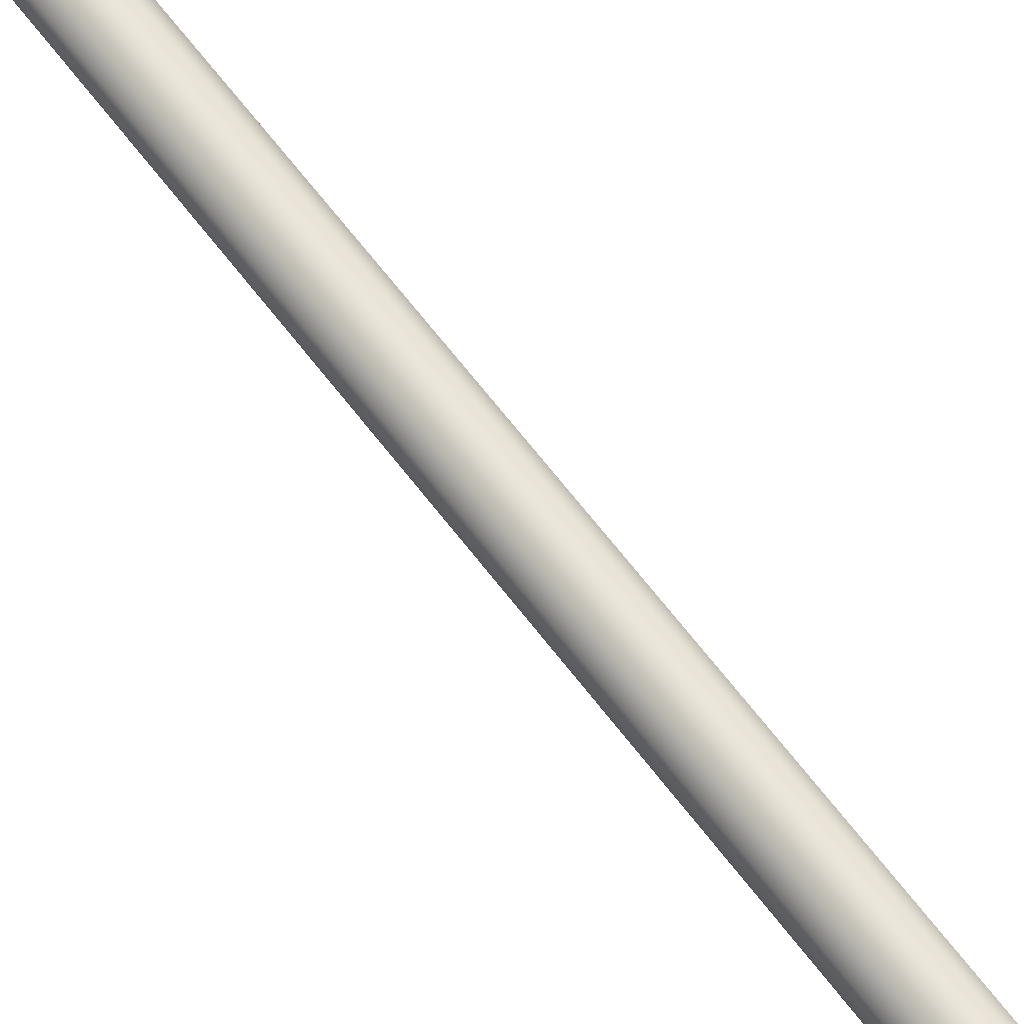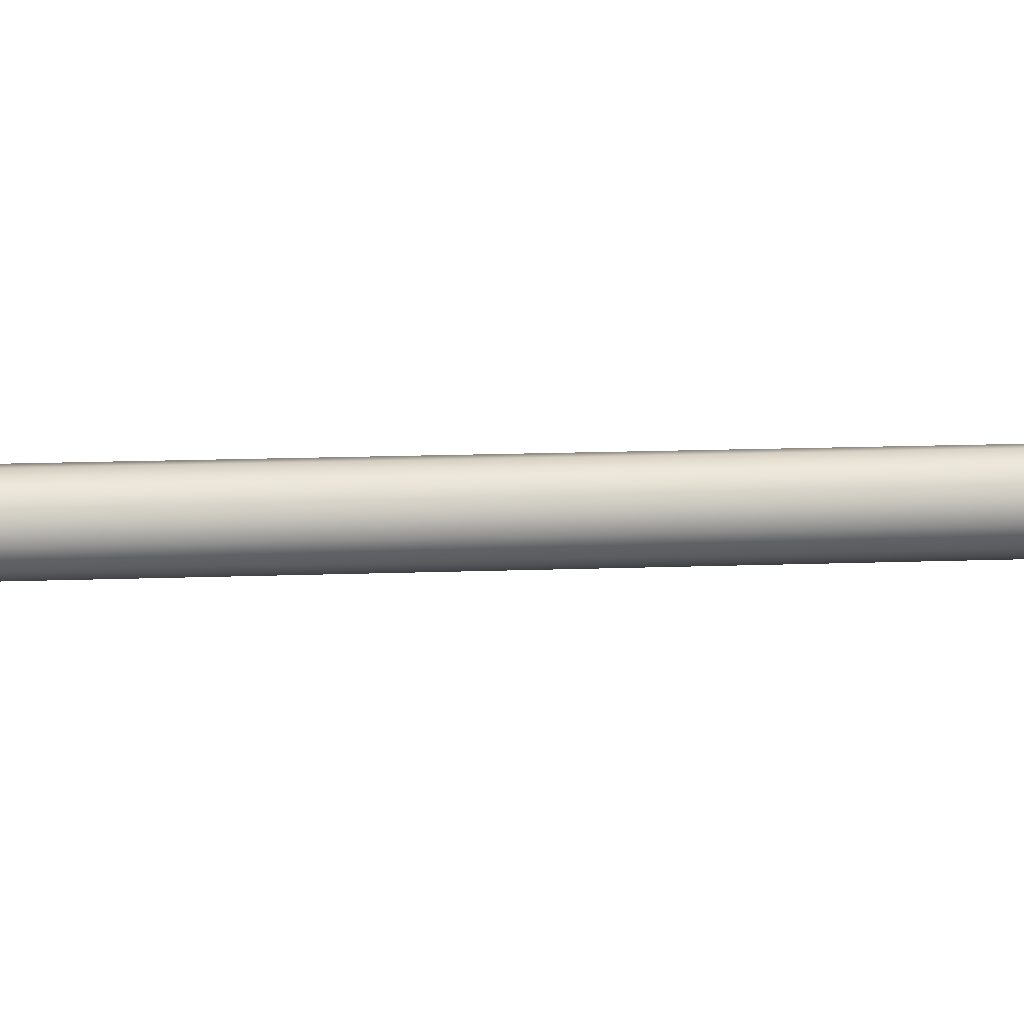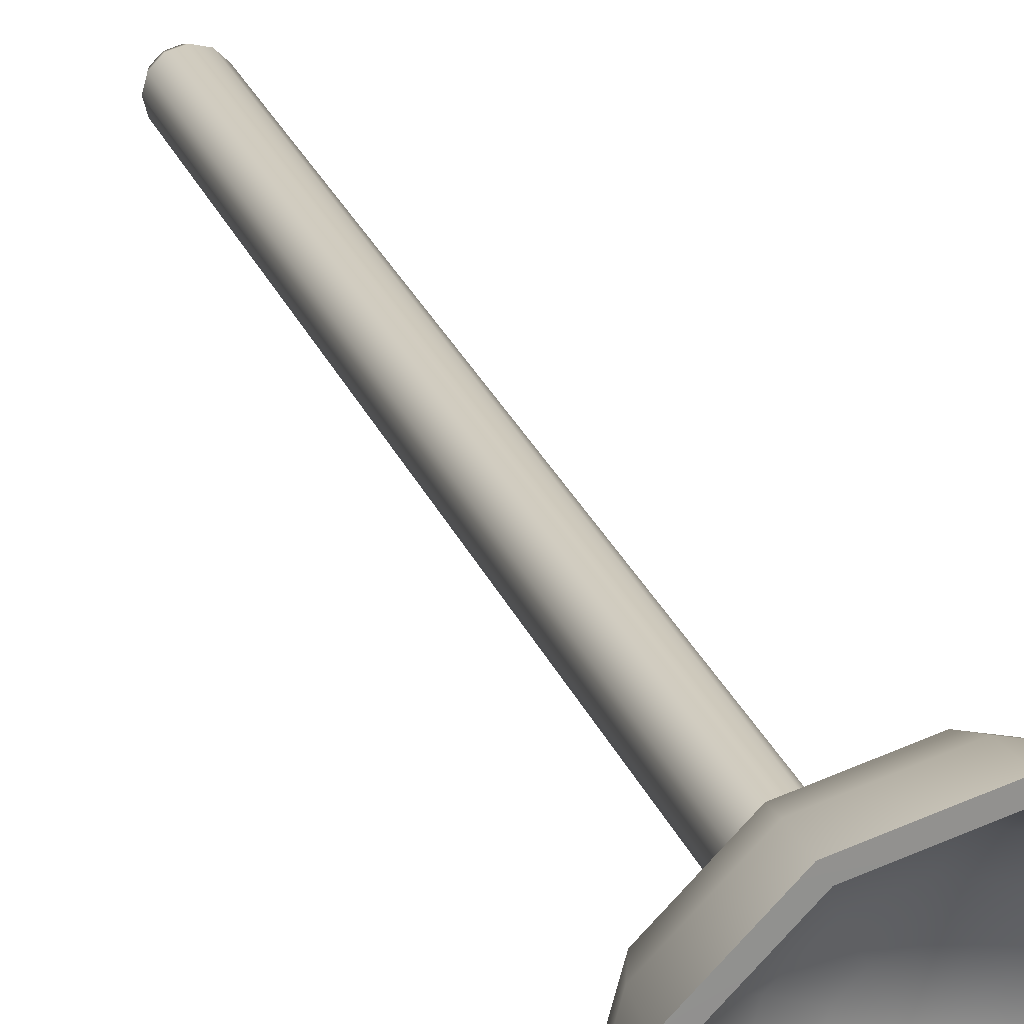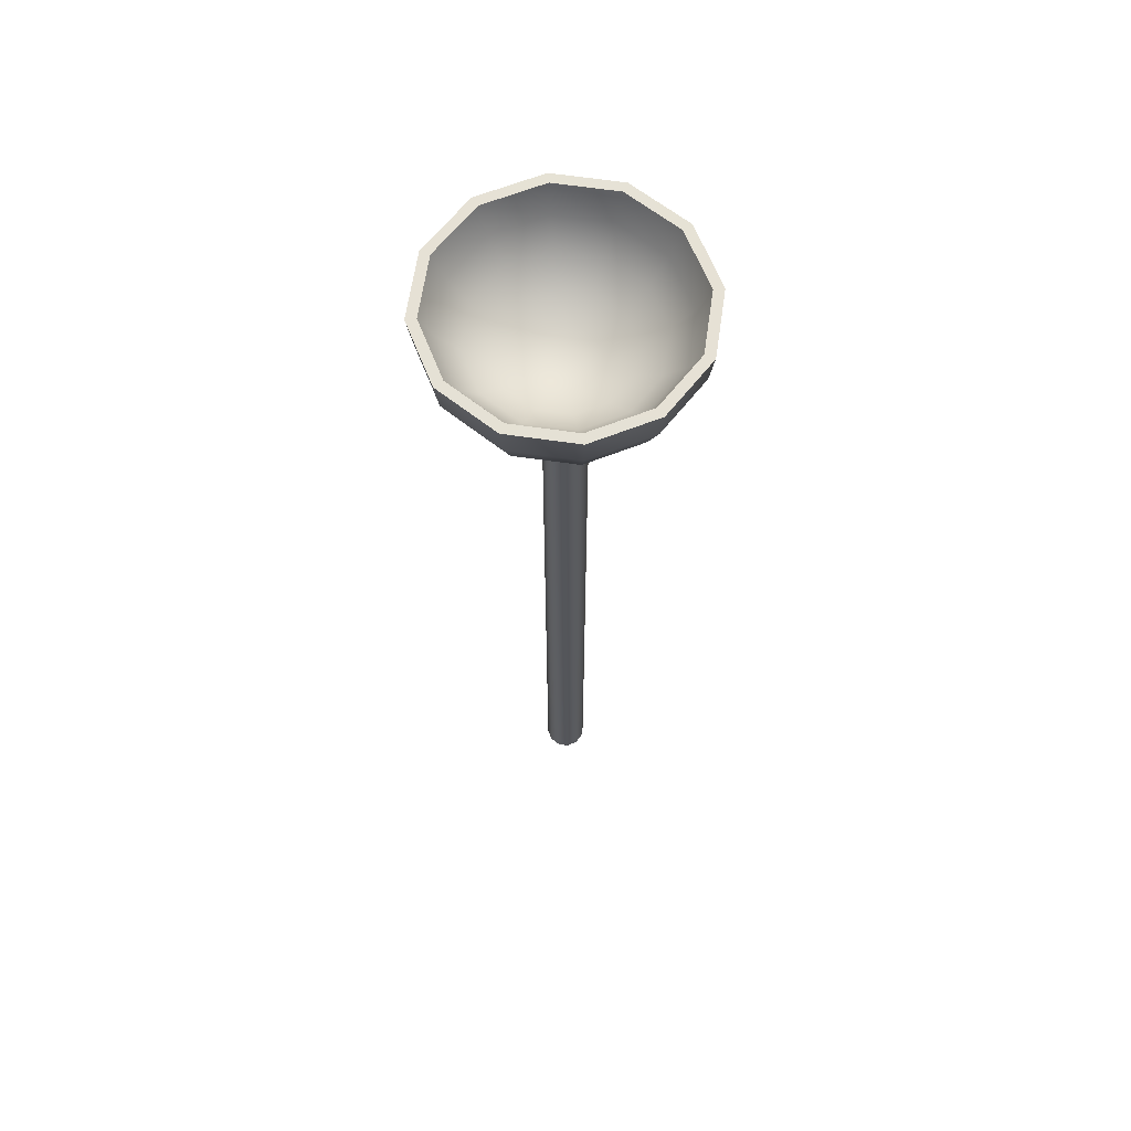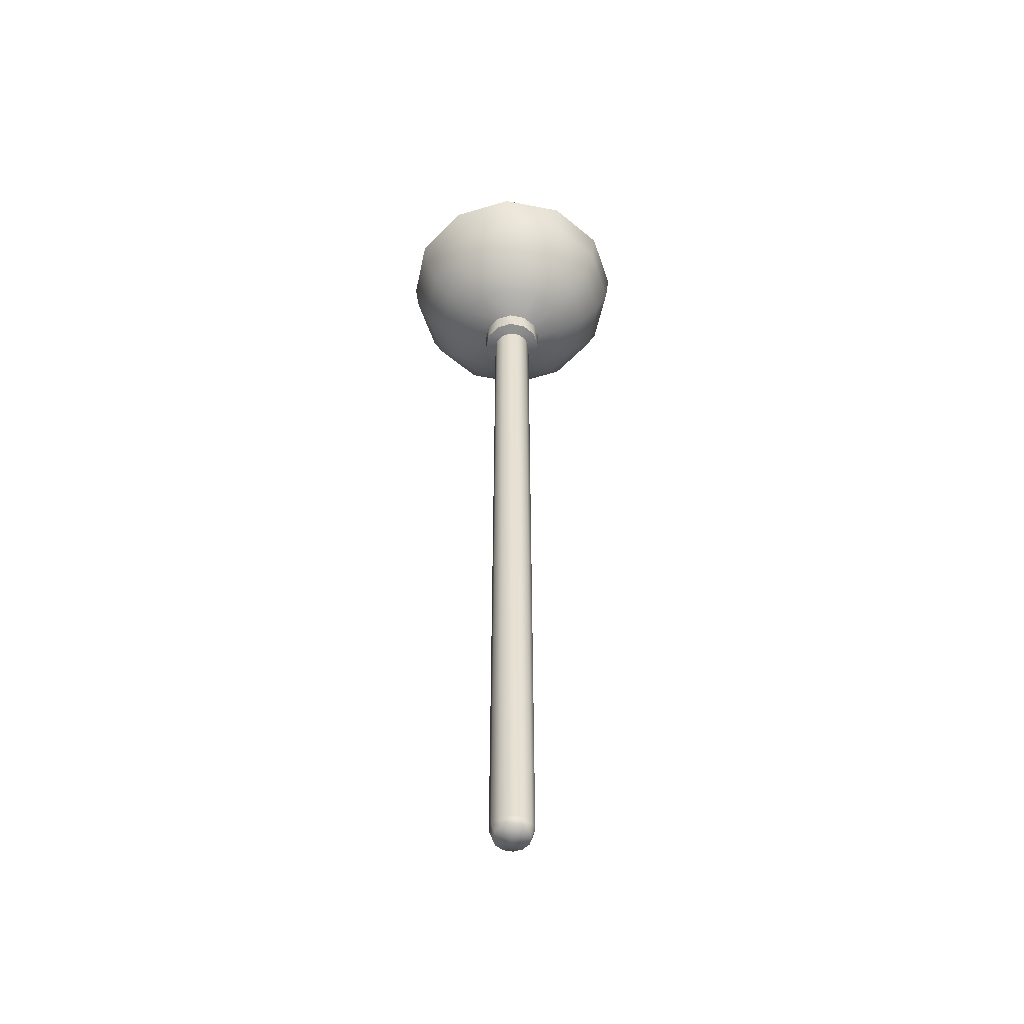
<metadata>
{"format":"obj","ext":"obj","renderer":"f3d","projection":"perspective","resolution":1024,"background":"white","views":[{"elev":63.4,"azim":143.2,"up":"+Z"},{"elev":24.0,"azim":87.1,"up":"+Z"},{"elev":24.2,"azim":162.6,"up":"+Z"},{"elev":64.5,"azim":-156.6,"up":"+Y"},{"elev":-51.4,"azim":-87.0,"up":"+Y"}]}
</metadata>
<code>
v -0.1219 0.7391 0
v -0.1056 0.7391 -0.0609
v -0.1178 0.7075 0
v -0.102 0.7075 -0.0589
v -0.1056 0.7391 0.0609
v -0.102 0.7075 0.0589
v -0.1056 0.7391 -0.0609
v -0.1219 0.7391 0
v -0.0974 0.7392 -0.0562
v -0.1125 0.7392 0
v -0.1056 0.7391 0.0609
v -0.0974 0.7392 0.0562
v -0.1056 0.6781 0
v -0.0914 0.6781 -0.0528
v -0.0914 0.6781 0.0528
v -0.0974 0.7392 -0.0562
v -0.1125 0.7392 0
v -0.0873 0.7129 -0.0504
v -0.1009 0.7129 0
v -0.0974 0.7392 0.0562
v -0.0873 0.7129 0.0504
v -0.0862 0.6529 0
v -0.0746 0.6529 -0.0431
v -0.0746 0.6529 0.0431
v -0.0713 0.6903 -0.0411
v -0.0823 0.6903 0
v -0.0713 0.6903 0.0411
v -0.0609 0.7391 -0.1056
v -0.0589 0.7075 -0.102
v -0.0609 0.7391 0.1056
v -0.0589 0.7075 0.102
v -0.0609 0.7391 -0.1056
v -0.0562 0.7392 -0.0974
v -0.0609 0.7391 0.1056
v -0.0562 0.7392 0.0974
v -0.0528 0.6781 -0.0914
v -0.0528 0.6781 0.0914
v -0.0562 0.7392 -0.0974
v -0.0504 0.7129 -0.0873
v -0.0562 0.7392 0.0974
v -0.0504 0.7129 0.0873
v -0.0609 0.6335 0
v -0.0528 0.6335 -0.0304
v -0.0528 0.6335 0.0304
v -0.0504 0.673 -0.0291
v -0.0582 0.673 0
v -0.0504 0.673 0.0291
v -0.0431 0.6529 -0.0746
v -0.0431 0.6529 0.0746
v -0.0411 0.6903 -0.0713
v -0.0411 0.6903 0.0713
v -0.0304 0.6335 0.0528
v -0.0304 0.6335 -0.0528
v -0.0291 0.673 -0.0504
v -0.0291 0.673 0.0504
v -0.0315 0.6213 0
v -0.0273 0.6213 -0.0157
v -0.0273 0.6213 0.0157
v -0.0261 0.6621 -0.015
v -0.0301 0.6621 0
v -0.0261 0.6621 0.015
v -0.0157 0.6213 0.0273
v -0.0157 0.6213 -0.0273
v -0.015 0.6621 -0.0261
v -0.015 0.6621 0.0261
v 0 0.7391 -0.1219
v 0 0.7075 -0.1178
v 0 0.7391 0.1219
v 0 0.7075 0.1178
v -0.0273 0.6213 0.0157
v -0.0315 0.6213 0
v -0.0273 0.6024 0.0156
v -0.0315 0.6024 0
v -0.0273 0.6213 -0.0157
v -0.0273 0.6024 -0.0156
v 0 0.7391 -0.1219
v 0 0.7392 -0.1125
v 0 0.7391 0.1219
v 0 0.7392 0.1125
v 0 0.6781 -0.1056
v 0 0.6781 0.1056
v 0 0.7392 -0.1125
v 0 0.7129 -0.1009
v 0 0.7392 0.1125
v 0 0.7129 0.1009
v 0 0.6529 -0.0862
v 0 0.6529 0.0862
v -0.0315 0.6024 0
v -0.0273 0.6024 -0.0156
v -0.0198 0.5994 0
v -0.0172 0.5994 -0.0099
v -0.0273 0.6024 0.0156
v -0.0172 0.5994 0.0099
v 0 0.6903 -0.0823
v 0 0.6903 0.0823
v -0.0157 0.6213 -0.0273
v -0.0157 0.6024 -0.027
v -0.0157 0.6213 0.0273
v -0.0157 0.6024 0.027
v -0.0176 -0.1628 -0.0101
v -0.0203 -0.1628 0
v -0.0172 0.5994 -0.0099
v -0.0198 0.5994 0
v -0.0176 -0.1628 0.0101
v -0.0172 0.5994 0.0099
v 0 0.6335 -0.0609
v 0 0.6335 0.0609
v 0 0.673 -0.0582
v 0 0.673 0.0582
v -0.0157 0.6024 -0.027
v -0.0099 0.5994 -0.0172
v -0.0157 0.6024 0.027
v -0.0099 0.5994 0.0172
v -0.0171 -0.1723 0
v -0.0148 -0.1723 -0.0085
v -0.0148 -0.1723 0.0085
v -0.0102 -0.1628 -0.0176
v -0.0099 0.5994 -0.0172
v -0.0102 -0.1628 0.0176
v -0.0099 0.5994 0.0172
v -0.0086 -0.1723 -0.0148
v -0.0086 -0.1723 0.0148
v 0 0.6213 -0.0315
v 0 0.6213 0.0315
v 0 0.6621 -0.0301
v 0 0.6621 0.0301
v 0 0.6584 0
v 0 0.6213 -0.0315
v 0 0.6024 -0.0312
v 0 0.6213 0.0315
v 0 0.6024 0.0312
v 0 0.6024 -0.0312
v 0 0.5994 -0.0198
v 0 0.6024 0.0312
v 0 0.5994 0.0198
v 0 -0.177 0
v 0 -0.1628 -0.0203
v 0 0.5994 -0.0198
v 0 -0.1628 0.0203
v 0 0.5994 0.0198
v 0 -0.1723 -0.0171
v 0 -0.1723 0.0171
v 0.0086 -0.1723 -0.0148
v 0.0086 -0.1723 0.0148
v 0.015 0.6621 -0.0261
v 0.015 0.6621 0.0261
v 0.0148 -0.1723 -0.0085
v 0.0148 -0.1723 0.0085
v 0.0102 -0.1628 -0.0176
v 0.0102 -0.1628 0.0176
v 0.0099 0.5994 -0.0172
v 0.0099 0.5994 0.0172
v 0.0171 -0.1723 0
v 0.0157 0.6024 -0.027
v 0.0099 0.5994 -0.0172
v 0.0157 0.6024 0.027
v 0.0099 0.5994 0.0172
v 0.0261 0.6621 -0.015
v 0.0261 0.6621 0.015
v 0.0157 0.6213 -0.0273
v 0.0157 0.6024 -0.027
v 0.0157 0.6213 0.0273
v 0.0157 0.6024 0.027
v 0.0301 0.6621 0
v 0.0291 0.673 -0.0504
v 0.0291 0.673 0.0504
v 0.0304 0.6335 -0.0528
v 0.0157 0.6213 -0.0273
v 0.0304 0.6335 0.0528
v 0.0157 0.6213 0.0273
v 0.0176 -0.1628 -0.0101
v 0.0176 -0.1628 0.0101
v 0.0172 0.5994 -0.0099
v 0.0172 0.5994 0.0099
v 0.0203 -0.1628 0
v 0.0273 0.6024 -0.0156
v 0.0172 0.5994 -0.0099
v 0.0273 0.6024 0.0156
v 0.0172 0.5994 0.0099
v 0.0411 0.6903 -0.0713
v 0.0411 0.6903 0.0713
v 0.0431 0.6529 -0.0746
v 0.0431 0.6529 0.0746
v 0.0198 0.5994 0
v 0.0273 0.6213 -0.0157
v 0.0273 0.6024 -0.0156
v 0.0273 0.6213 0.0157
v 0.0273 0.6024 0.0156
v 0.0504 0.7129 -0.0873
v 0.0504 0.7129 0.0873
v 0.0315 0.6024 0
v 0.0198 0.5994 0
v 0.0528 0.6781 -0.0914
v 0.0528 0.6781 0.0914
v 0.0562 0.7392 -0.0974
v 0.0562 0.7392 0.0974
v 0.0589 0.7075 -0.102
v 0.0589 0.7075 0.102
v 0.0609 0.7391 -0.1056
v 0.0562 0.7392 -0.0974
v 0.0609 0.7391 0.1056
v 0.0562 0.7392 0.0974
v 0.0315 0.6213 0
v 0.0315 0.6024 0
v 0.0609 0.7391 -0.1056
v 0.0609 0.7391 0.1056
v 0.0504 0.673 -0.0291
v 0.0504 0.673 0.0291
v 0.0528 0.6335 0.0304
v 0.0273 0.6213 0.0157
v 0.0528 0.6335 -0.0304
v 0.0273 0.6213 -0.0157
v 0.0582 0.673 0
v 0.0609 0.6335 0
v 0.0315 0.6213 0
v 0.0713 0.6903 -0.0411
v 0.0713 0.6903 0.0411
v 0.0746 0.6529 0.0431
v 0.0746 0.6529 -0.0431
v 0.0873 0.7129 -0.0504
v 0.0873 0.7129 0.0504
v 0.0914 0.6781 -0.0528
v 0.0914 0.6781 0.0528
v 0.0823 0.6903 0
v 0.0862 0.6529 0
v 0.0974 0.7392 -0.0562
v 0.0974 0.7392 0.0562
v 0.102 0.7075 -0.0589
v 0.102 0.7075 0.0589
v 0.1056 0.7391 -0.0609
v 0.0974 0.7392 -0.0562
v 0.1056 0.7391 0.0609
v 0.0974 0.7392 0.0562
v 0.1056 0.7391 -0.0609
v 0.1056 0.7391 0.0609
v 0.1009 0.7129 0
v 0.1056 0.6781 0
v 0.1125 0.7392 0
v 0.1178 0.7075 0
v 0.1219 0.7391 0
v 0.1125 0.7392 0
v 0.1219 0.7391 0
f 77 32 33
f 77 32 77
f 77 76 32
f 200 76 77
f 200 199 76
f 231 199 200
f 231 230 199
f 241 230 231
f 241 240 230
f 233 240 241
f 233 232 240
f 233 232 233
f 202 232 233
f 202 201 232
f 79 201 202
f 79 78 201
f 35 78 79
f 35 34 78
f 12 34 35
f 12 11 34
f 10 11 12
f 10 8 11
f 10 8 10
f 9 8 10
f 9 7 8
f 33 7 9
f 33 32 7
f 121 115 121
f 136 115 121
f 136 114 115
f 136 114 136
f 136 116 114
f 136 116 136
f 136 122 116
f 136 122 136
f 136 142 122
f 136 142 136
f 136 144 142
f 136 144 136
f 136 148 144
f 153 148 136
f 136 153 136
f 147 153 136
f 147 153 153
f 175 153 147
f 175 153 153
f 172 153 175
f 172 148 153
f 150 148 172
f 150 144 148
f 139 144 150
f 139 142 144
f 119 142 139
f 119 122 142
f 141 136 121
f 143 136 141
f 143 147 136
f 171 147 143
f 171 175 147
f 184 175 171
f 184 175 175
f 174 175 184
f 174 172 175
f 152 172 174
f 152 150 172
f 102 100 102
f 118 100 102
f 118 117 100
f 138 117 118
f 138 137 117
f 151 137 138
f 151 149 137
f 173 149 151
f 173 171 149
f 184 171 173
f 119 122 119
f 104 122 119
f 104 116 122
f 101 116 104
f 101 114 116
f 100 114 101
f 100 115 114
f 117 115 100
f 117 121 115
f 137 121 117
f 137 141 121
f 149 141 137
f 149 143 141
f 171 143 149
f 152 150 152
f 140 150 152
f 140 139 150
f 120 139 140
f 120 119 139
f 105 119 120
f 105 104 119
f 103 104 105
f 103 101 104
f 102 101 103
f 102 100 101
f 6 31 6
f 37 31 6
f 37 81 31
f 87 81 37
f 87 81 81
f 183 81 87
f 183 194 81
f 218 194 183
f 218 223 194
f 225 223 218
f 225 237 223
f 219 237 225
f 3 6 3
f 15 6 3
f 15 37 6
f 49 37 15
f 49 87 37
f 107 87 49
f 107 87 87
f 169 87 107
f 169 183 87
f 209 183 169
f 209 218 183
f 214 218 209
f 52 107 52
f 124 107 52
f 124 107 107
f 170 107 124
f 170 169 107
f 210 169 170
f 210 209 169
f 215 209 210
f 215 214 209
f 212 214 215
f 212 211 214
f 168 211 212
f 58 44 42
f 62 44 58
f 62 52 44
f 124 52 62
f 43 23 48
f 42 23 43
f 42 22 23
f 44 22 42
f 44 24 22
f 52 24 44
f 219 222 237
f 182 222 219
f 182 193 222
f 86 193 182
f 86 80 193
f 48 80 86
f 48 36 80
f 23 36 48
f 23 14 36
f 22 14 23
f 22 13 14
f 24 13 22
f 193 197 228
f 80 197 193
f 80 67 197
f 36 67 80
f 36 29 67
f 14 29 36
f 14 4 29
f 13 4 14
f 29 28 66
f 4 28 29
f 4 2 28
f 4 2 4
f 4 3 2
f 13 3 4
f 13 15 3
f 24 15 13
f 24 49 15
f 52 49 24
f 52 107 49
f 3 1 2
f 6 1 3
f 6 5 1
f 31 5 6
f 31 30 5
f 69 30 31
f 69 68 30
f 198 68 69
f 198 206 68
f 229 206 198
f 81 69 31
f 194 69 81
f 194 198 69
f 223 198 194
f 223 229 198
f 237 229 223
f 237 239 229
f 222 239 237
f 222 228 239
f 193 228 222
f 229 235 206
f 239 235 229
f 239 242 235
f 228 242 239
f 228 234 242
f 197 234 228
f 197 205 234
f 67 205 197
f 67 66 205
f 29 66 67
f 50 25 50
f 18 25 50
f 18 25 25
f 19 25 18
f 19 26 25
f 21 26 19
f 21 27 26
f 41 27 21
f 41 51 27
f 85 51 41
f 85 95 51
f 190 95 85
f 20 21 19
f 40 21 20
f 40 41 21
f 84 41 40
f 84 85 41
f 196 85 84
f 196 190 85
f 227 190 196
f 227 221 190
f 238 221 227
f 190 181 95
f 221 181 190
f 221 217 181
f 236 217 221
f 236 224 217
f 220 224 236
f 220 216 224
f 189 216 220
f 189 180 216
f 83 180 189
f 83 94 180
f 39 94 83
f 238 236 221
f 226 236 238
f 226 220 236
f 195 220 226
f 195 189 220
f 82 189 195
f 82 83 189
f 38 83 82
f 38 39 83
f 16 39 38
f 180 165 207
f 94 165 180
f 94 108 165
f 94 108 94
f 94 50 108
f 39 50 94
f 39 18 50
f 16 18 39
f 16 18 18
f 17 18 16
f 17 19 18
f 20 19 17
f 125 108 54
f 145 108 125
f 145 165 108
f 158 165 145
f 158 207 165
f 164 207 158
f 164 213 207
f 159 213 164
f 159 208 213
f 146 208 159
f 59 45 46
f 64 45 59
f 64 54 45
f 64 54 64
f 64 125 54
f 127 125 64
f 127 145 125
f 127 145 127
f 127 158 145
f 127 158 127
f 127 164 158
f 127 164 127
f 127 159 164
f 127 159 127
f 127 146 159
f 127 126 146
f 127 126 127
f 127 65 126
f 127 65 127
f 127 61 65
f 127 61 127
f 127 60 61
f 127 60 127
f 127 59 60
f 64 59 127
f 146 166 208
f 126 166 146
f 126 109 166
f 65 109 126
f 65 55 109
f 61 55 65
f 61 47 55
f 60 47 61
f 60 46 47
f 59 46 60
f 95 109 55
f 181 109 95
f 181 166 109
f 217 166 181
f 217 208 166
f 224 208 217
f 224 213 208
f 216 213 224
f 216 207 213
f 180 207 216
f 50 54 108
f 25 54 50
f 25 45 54
f 26 45 25
f 26 46 45
f 27 46 26
f 27 47 46
f 51 47 27
f 51 55 47
f 95 55 51
f 186 185 186
f 161 185 186
f 161 160 185
f 129 160 161
f 129 128 160
f 129 96 128
f 97 96 129
f 97 74 96
f 75 74 97
f 75 74 74
f 73 74 75
f 73 71 74
f 72 71 73
f 72 70 71
f 99 70 72
f 99 98 70
f 99 98 99
f 131 98 99
f 131 130 98
f 131 130 131
f 131 162 130
f 163 162 131
f 163 187 162
f 188 187 163
f 188 187 187
f 204 187 188
f 204 203 187
f 186 203 204
f 186 185 203
f 92 90 93
f 88 90 92
f 88 90 90
f 89 90 88
f 89 91 90
f 110 91 89
f 110 91 110
f 110 111 91
f 132 111 110
f 132 133 111
f 132 133 132
f 132 155 133
f 154 155 132
f 154 177 155
f 176 177 154
f 176 192 177
f 191 192 176
f 191 192 191
f 178 192 191
f 178 179 192
f 156 179 178
f 156 157 179
f 134 157 156
f 134 135 157
f 134 135 134
f 134 113 135
f 112 113 134
f 112 93 113
f 92 93 112
f 214 225 218
f 211 225 214
f 211 219 225
f 167 219 211
f 167 182 219
f 106 182 167
f 106 86 182
f 53 86 106
f 53 48 86
f 43 48 53
f 168 167 211
f 123 167 168
f 123 106 167
f 63 106 123
f 63 53 106
f 57 53 63
f 57 43 53
f 56 43 57
f 56 42 43
f 58 42 56

</code>
